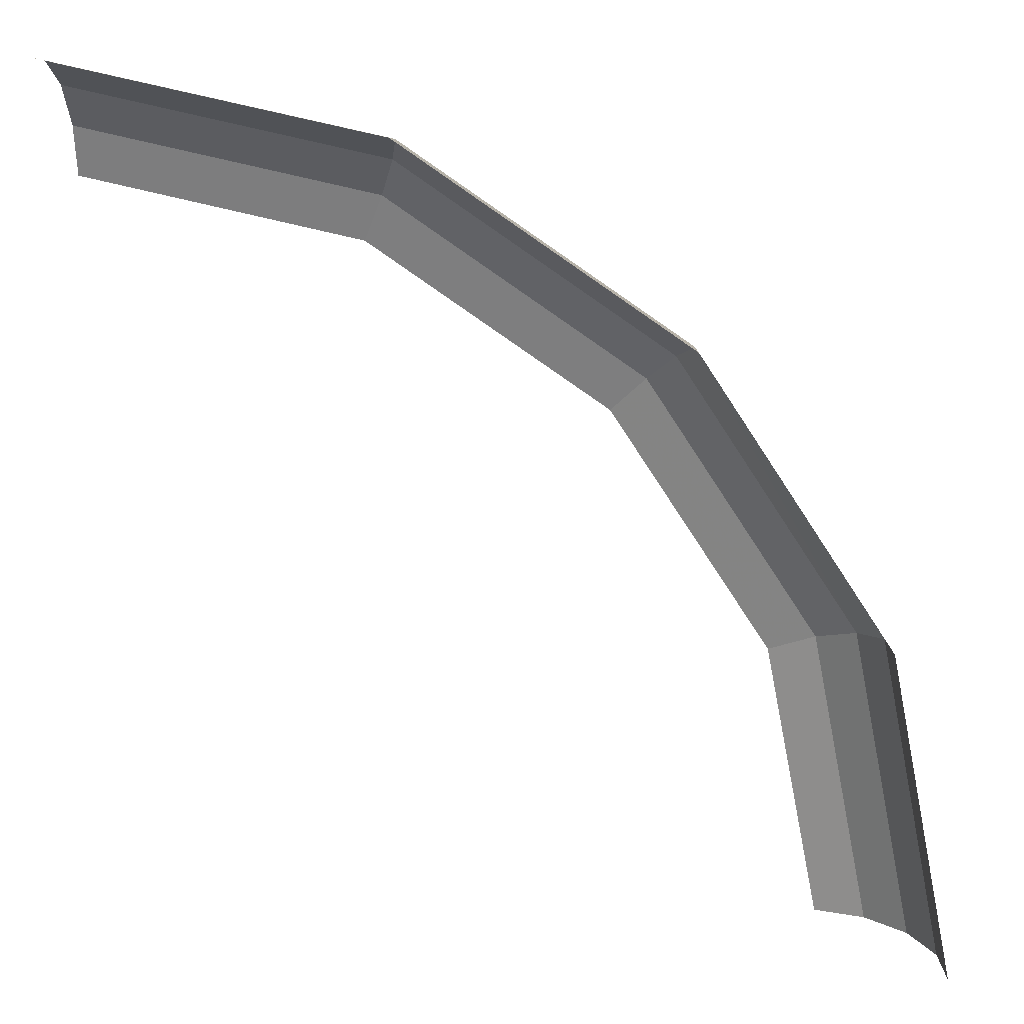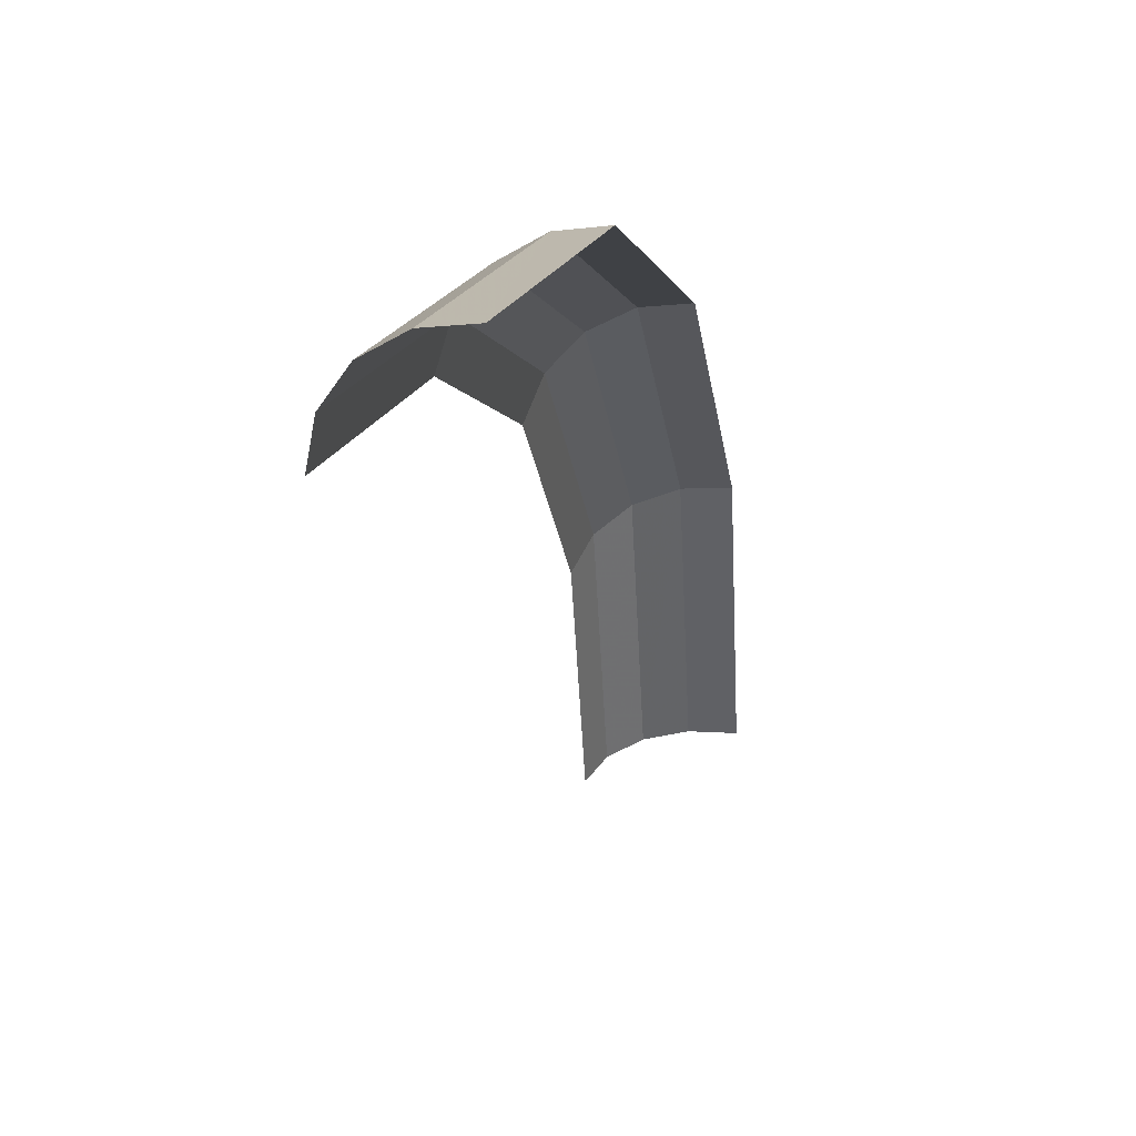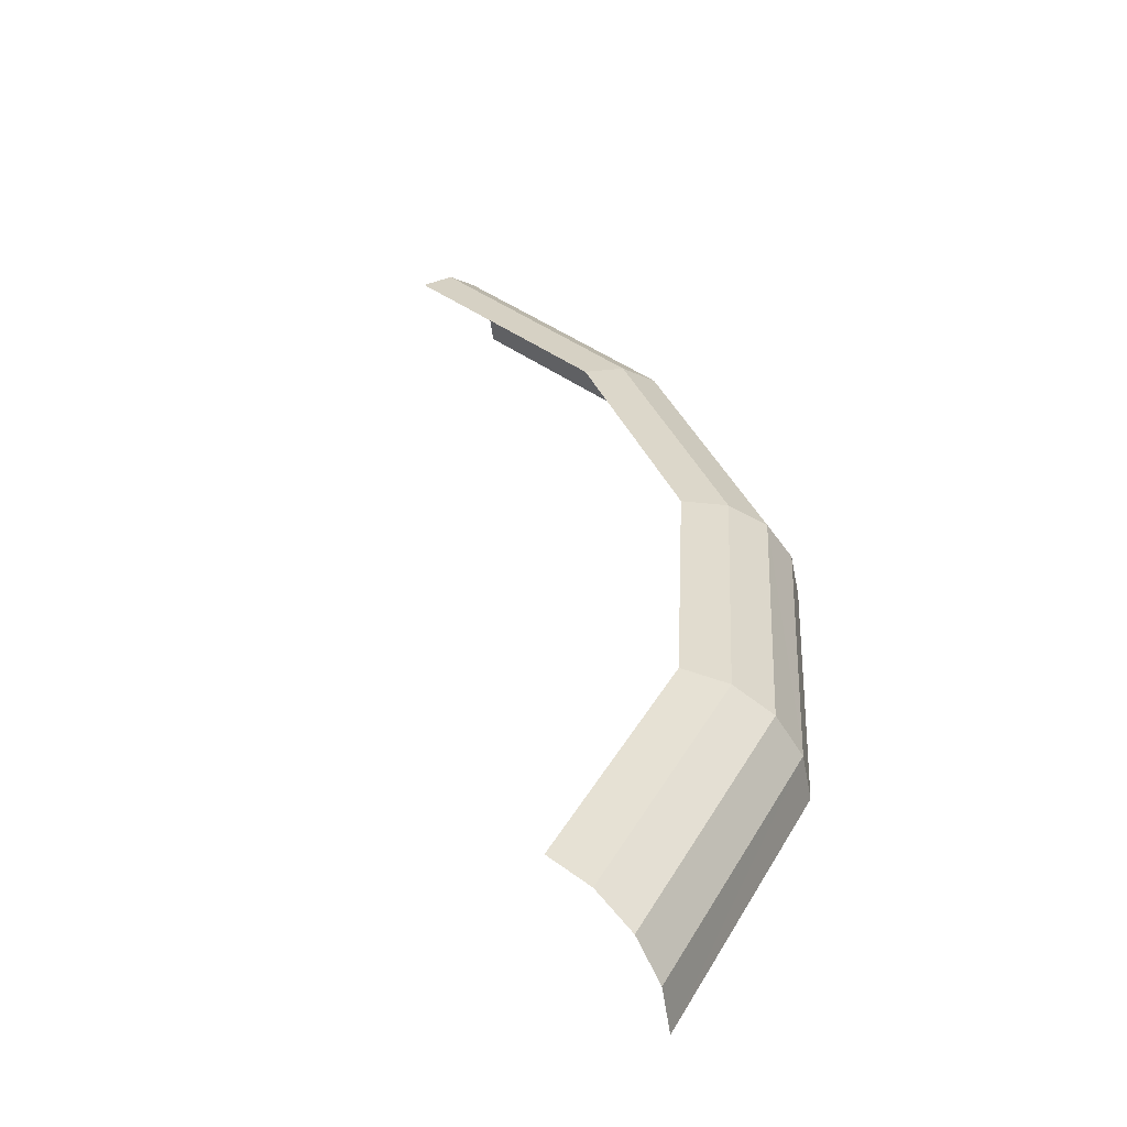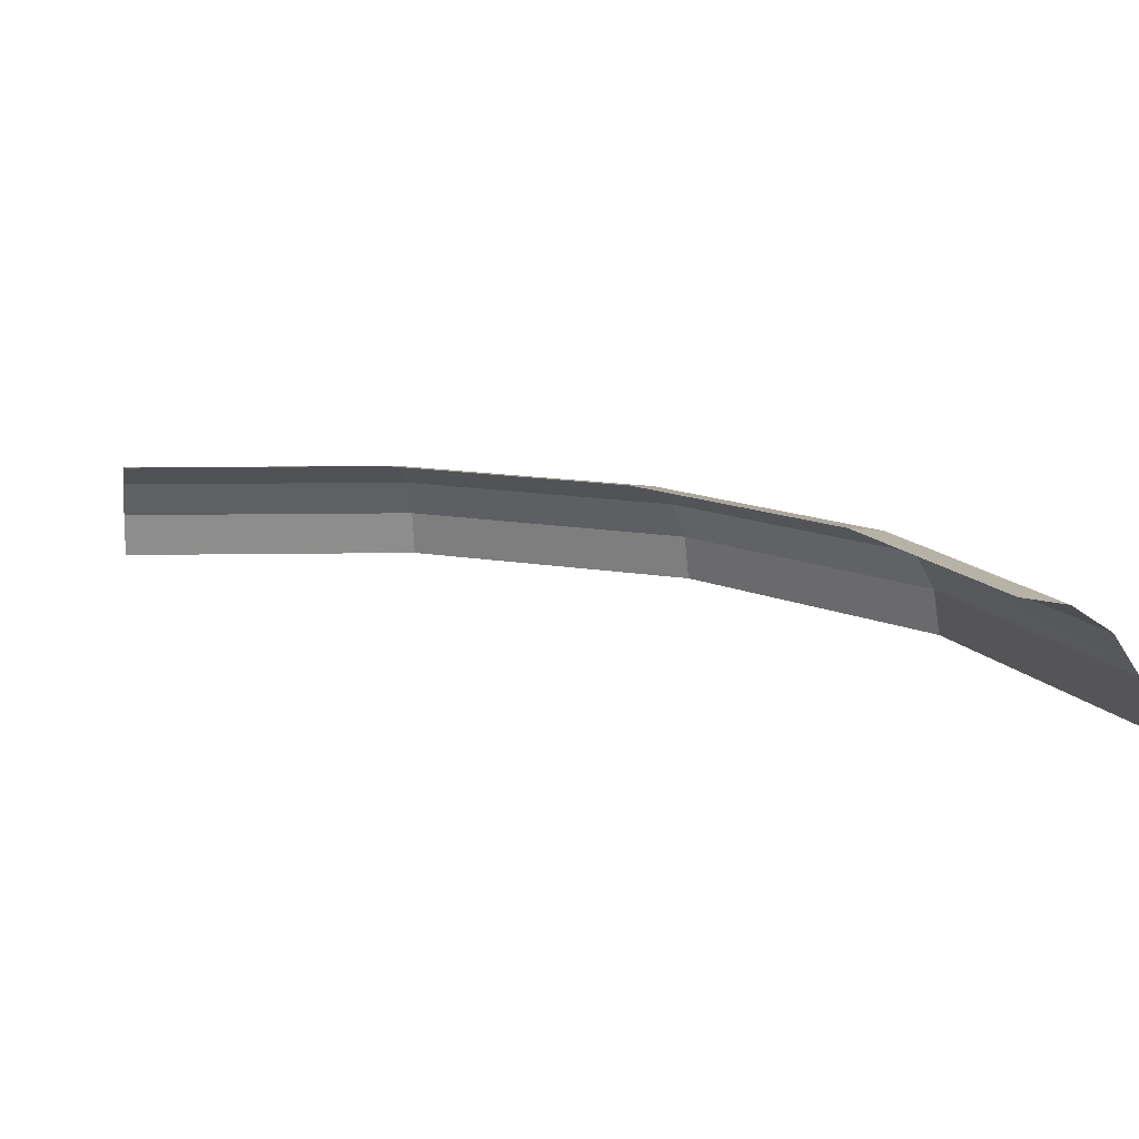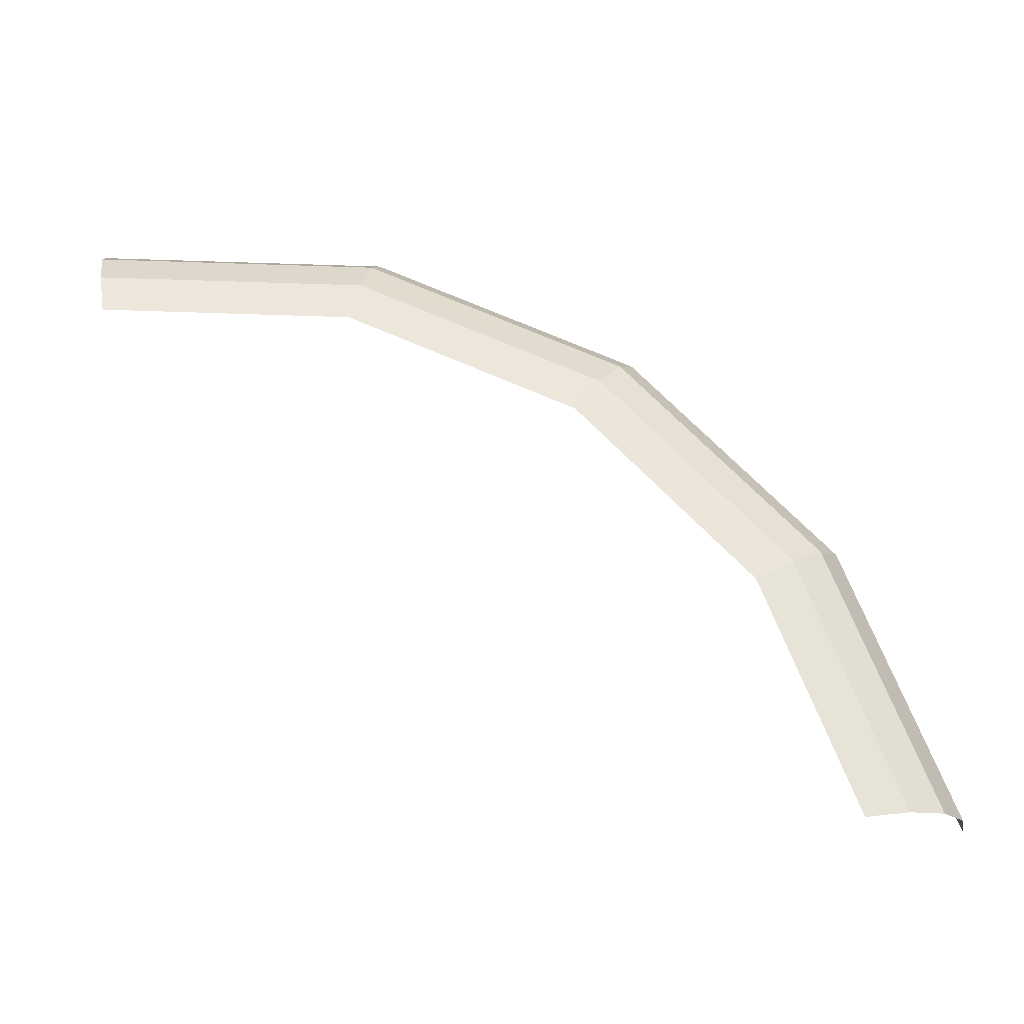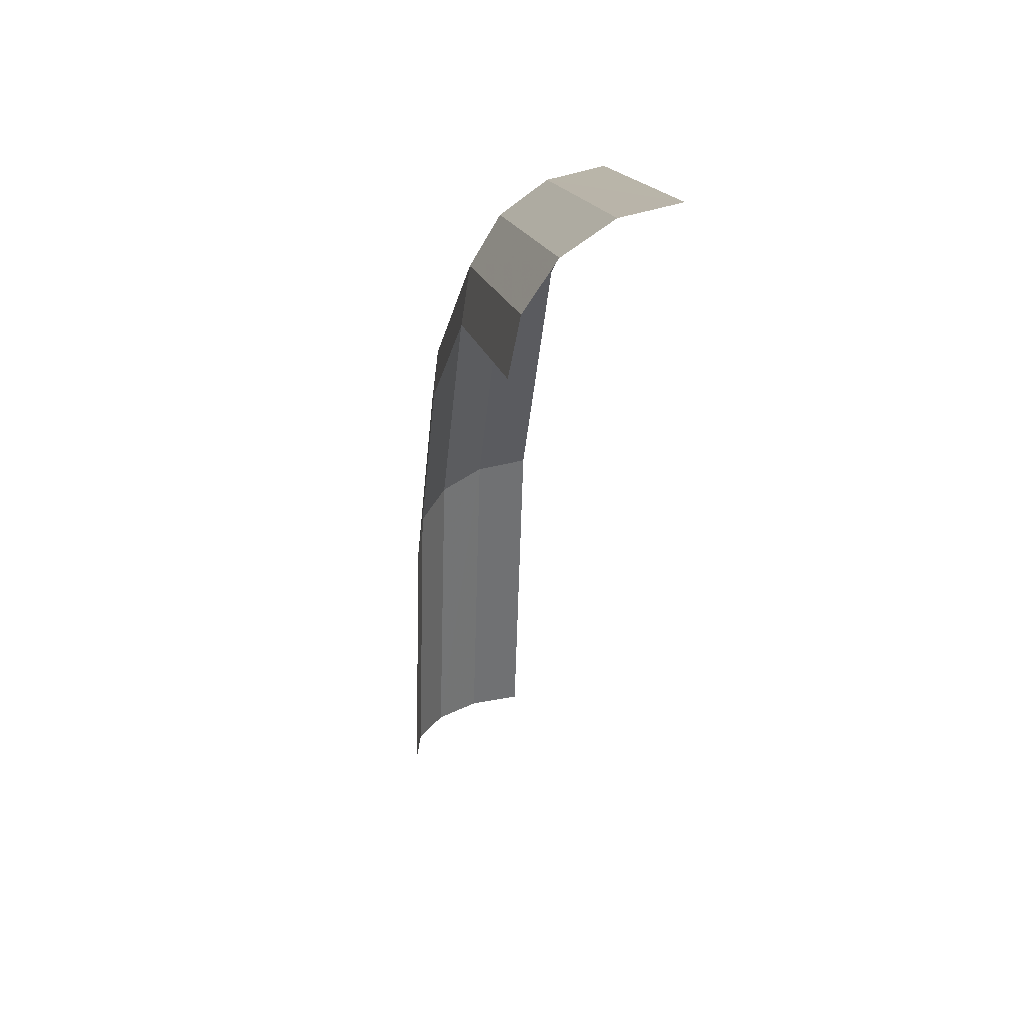
<metadata>
{"format":"obj","ext":"obj","renderer":"f3d","projection":"perspective","resolution":1024,"background":"white","views":[{"elev":17.8,"azim":8.0,"up":"+Z"},{"elev":29.9,"azim":-74.4,"up":"+Z"},{"elev":34.2,"azim":-53.4,"up":"+Y"},{"elev":14.4,"azim":-103.1,"up":"+Y"},{"elev":65.3,"azim":-99.2,"up":"+Y"},{"elev":23.8,"azim":-98.2,"up":"+Z"}]}
</metadata>
<code>
v 0.05 0.00893 0
v 0.04619 0.00893 0.01913
v 0.04935 0.00825 0.02045
v 0.05341 0.00825 0
v 0.05341 0.00825 0
v 0.04935 0.00825 0.02045
v 0.05203 0.006315 0.02155
v 0.05631 0.006315 0
v 0.05631 0.006315 0
v 0.05203 0.006315 0.02155
v 0.05382 0.003415 0.02229
v 0.05825 0.003415 0
v 0.05825 0.003415 0
v 0.05382 0.003415 0.02229
v 0.05445 0 0.02255
v 0.05893 0 0
v 0.04619 0.00893 0.01913
v 0.03535 0.00893 0.03535
v 0.03777 0.00825 0.03777
v 0.04935 0.00825 0.02045
v 0.04935 0.00825 0.02045
v 0.03777 0.00825 0.03777
v 0.03982 0.006315 0.03982
v 0.05203 0.006315 0.02155
v 0.05203 0.006315 0.02155
v 0.03982 0.006315 0.03982
v 0.04119 0.003415 0.04119
v 0.05382 0.003415 0.02229
v 0.05382 0.003415 0.02229
v 0.04119 0.003415 0.04119
v 0.04167 0 0.04167
v 0.05445 0 0.02255
v 0.03535 0.00893 0.03535
v 0.01913 0.00893 0.04619
v 0.02045 0.00825 0.04935
v 0.03777 0.00825 0.03777
v 0.03777 0.00825 0.03777
v 0.02045 0.00825 0.04935
v 0.02155 0.006315 0.05203
v 0.03982 0.006315 0.03982
v 0.03982 0.006315 0.03982
v 0.02155 0.006315 0.05203
v 0.02229 0.003415 0.05382
v 0.04119 0.003415 0.04119
v 0.04119 0.003415 0.04119
v 0.02229 0.003415 0.05382
v 0.02255 0 0.05445
v 0.04167 0 0.04167
v 0.01913 0.00893 0.04619
v 0 0.00893 0.05
v 0 0.00825 0.05341
v 0.02045 0.00825 0.04935
v 0.02045 0.00825 0.04935
v 0 0.00825 0.05341
v 0 0.006315 0.05631
v 0.02155 0.006315 0.05203
v 0.02155 0.006315 0.05203
v 0 0.006315 0.05631
v 0 0.003415 0.05825
v 0.02229 0.003415 0.05382
v 0.02229 0.003415 0.05382
v 0 0.003415 0.05825
v 0 0 0.05893
v 0.02255 0 0.05445
g mesh51369
f 1 2 3
f 3 4 1
f 5 6 7
f 7 8 5
f 9 10 11
f 11 12 9
f 13 14 15
f 15 16 13
f 17 18 19
f 19 20 17
f 21 22 23
f 23 24 21
f 25 26 27
f 27 28 25
f 29 30 31
f 31 32 29
f 33 34 35
f 35 36 33
f 37 38 39
f 39 40 37
f 41 42 43
f 43 44 41
f 45 46 47
f 47 48 45
f 49 50 51
f 51 52 49
f 53 54 55
f 55 56 53
f 57 58 59
f 59 60 57
f 61 62 63
f 63 64 61

</code>
